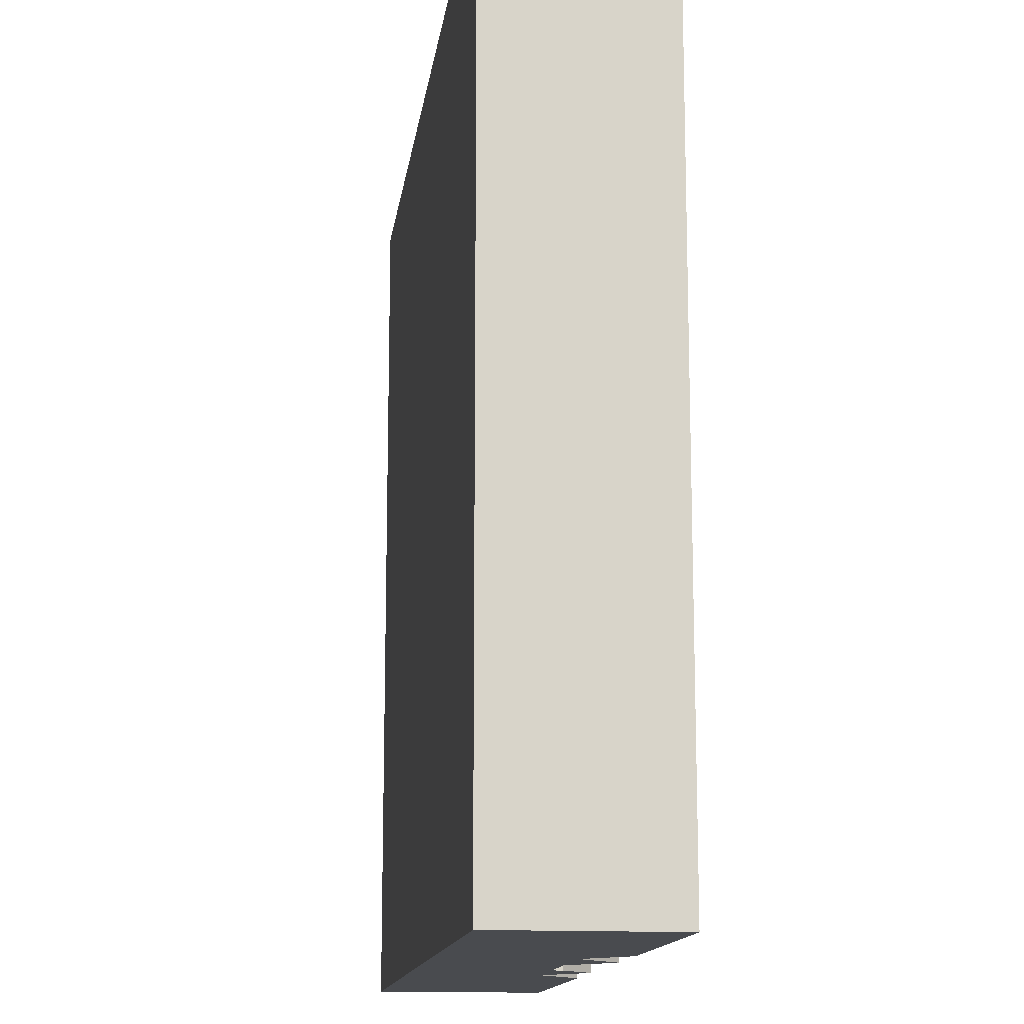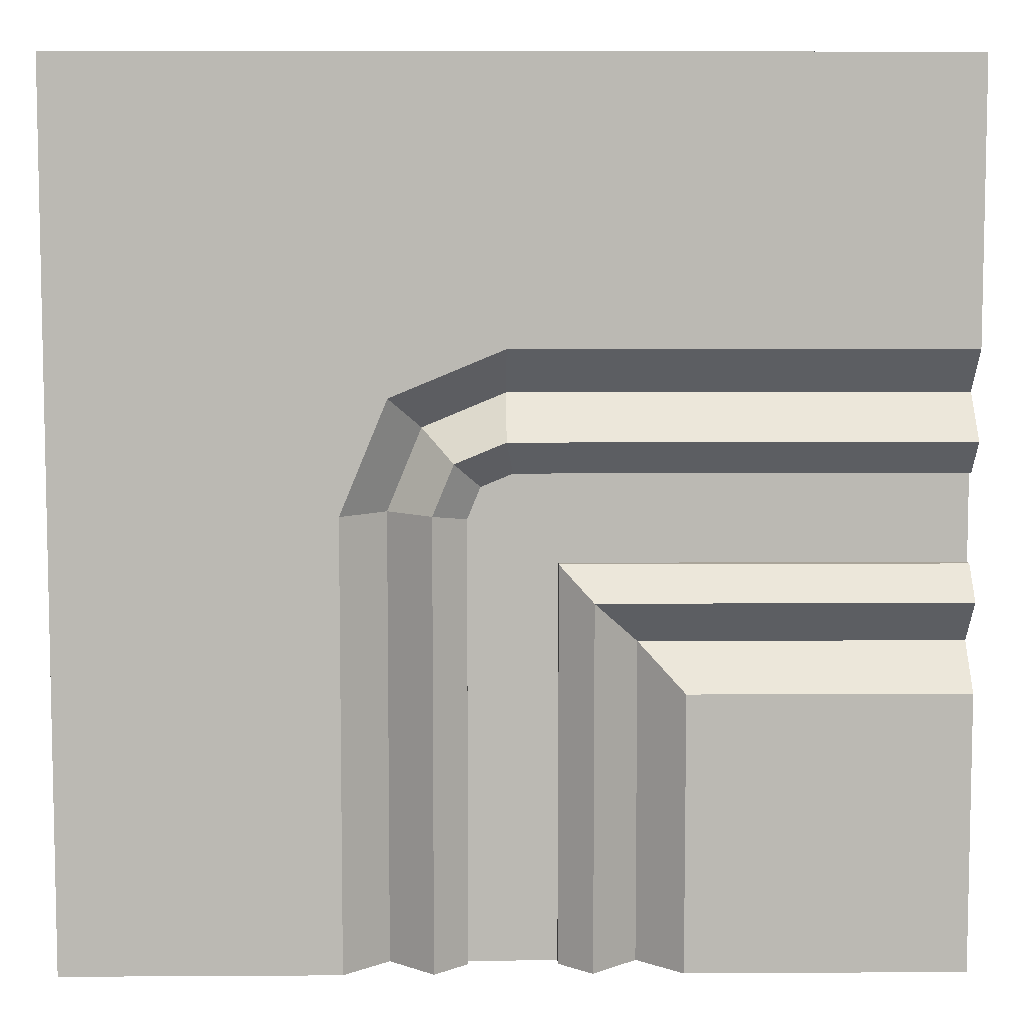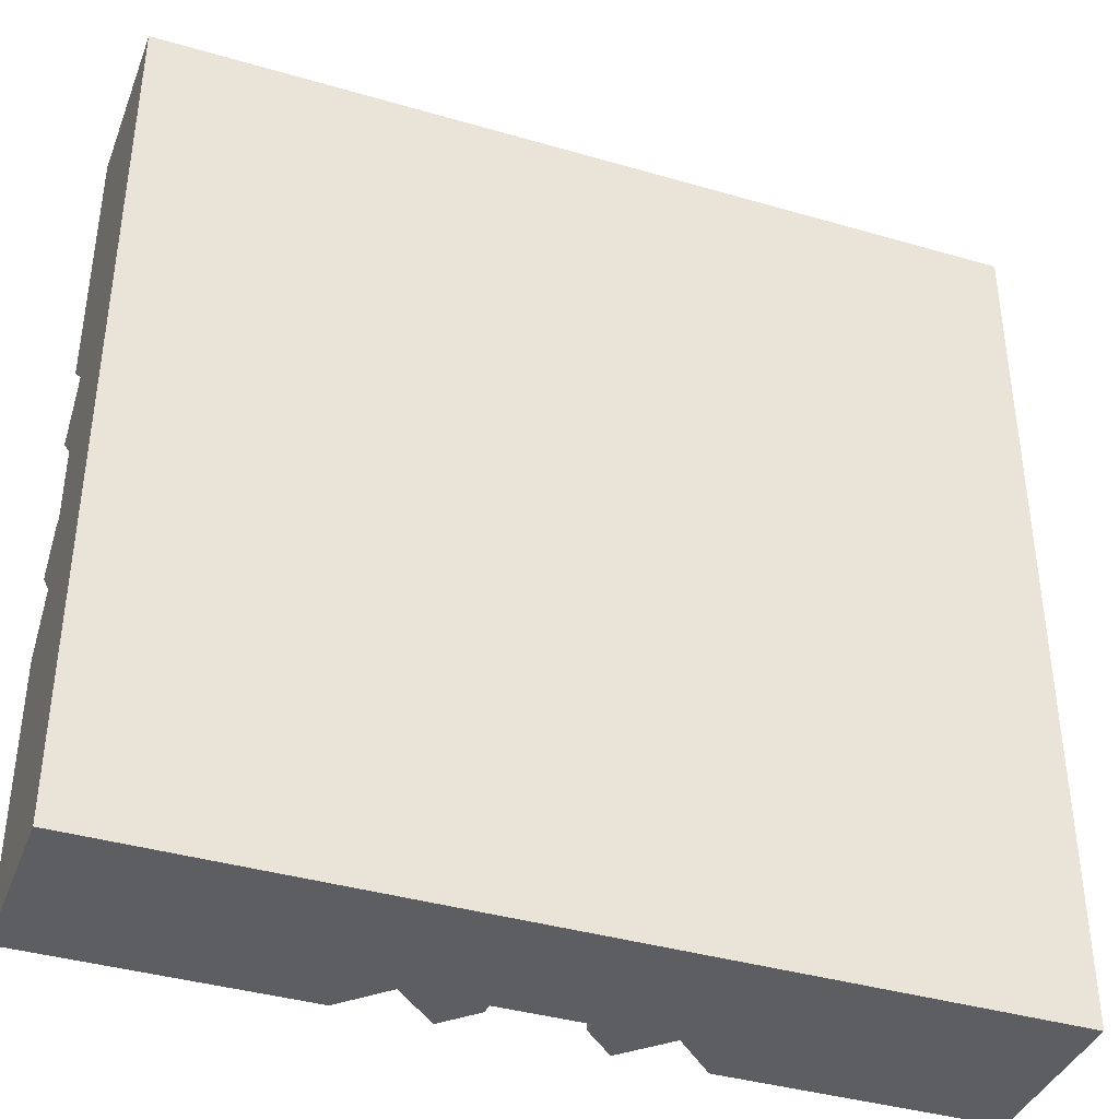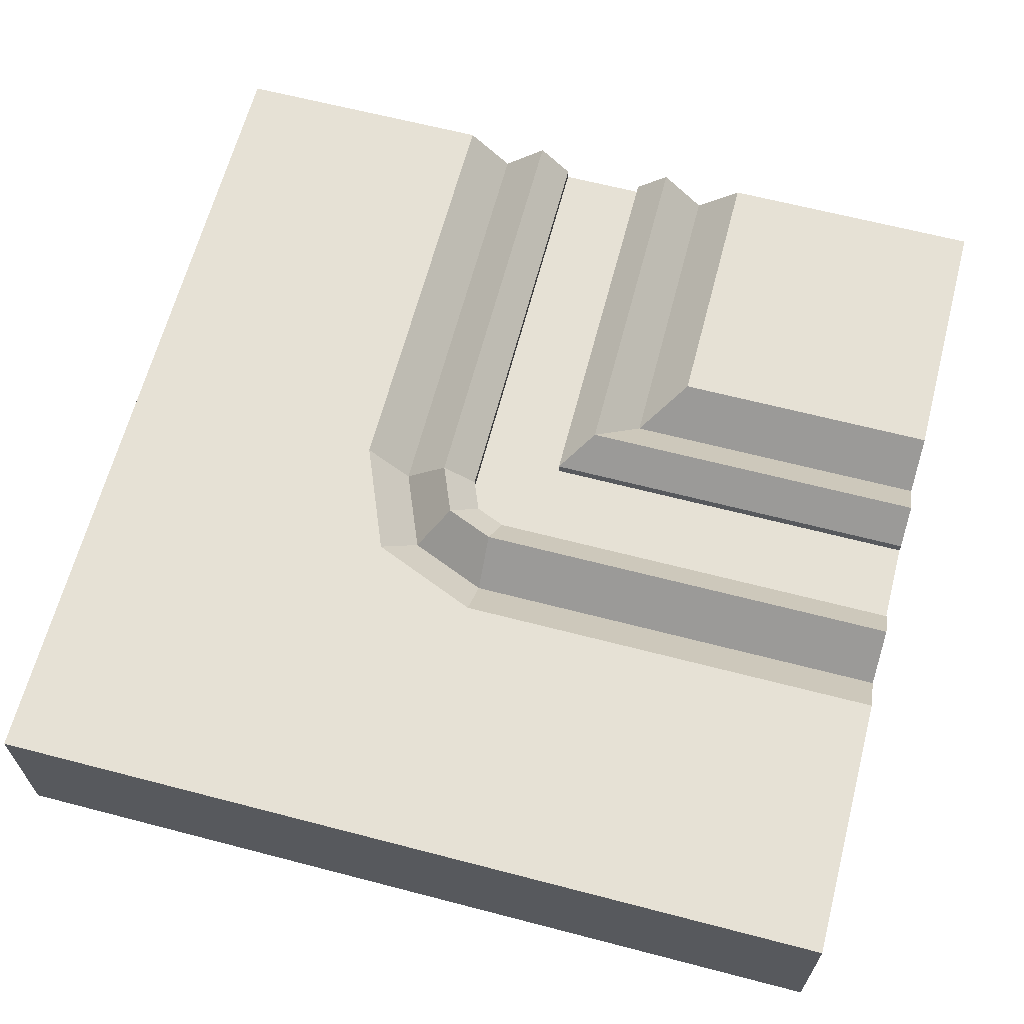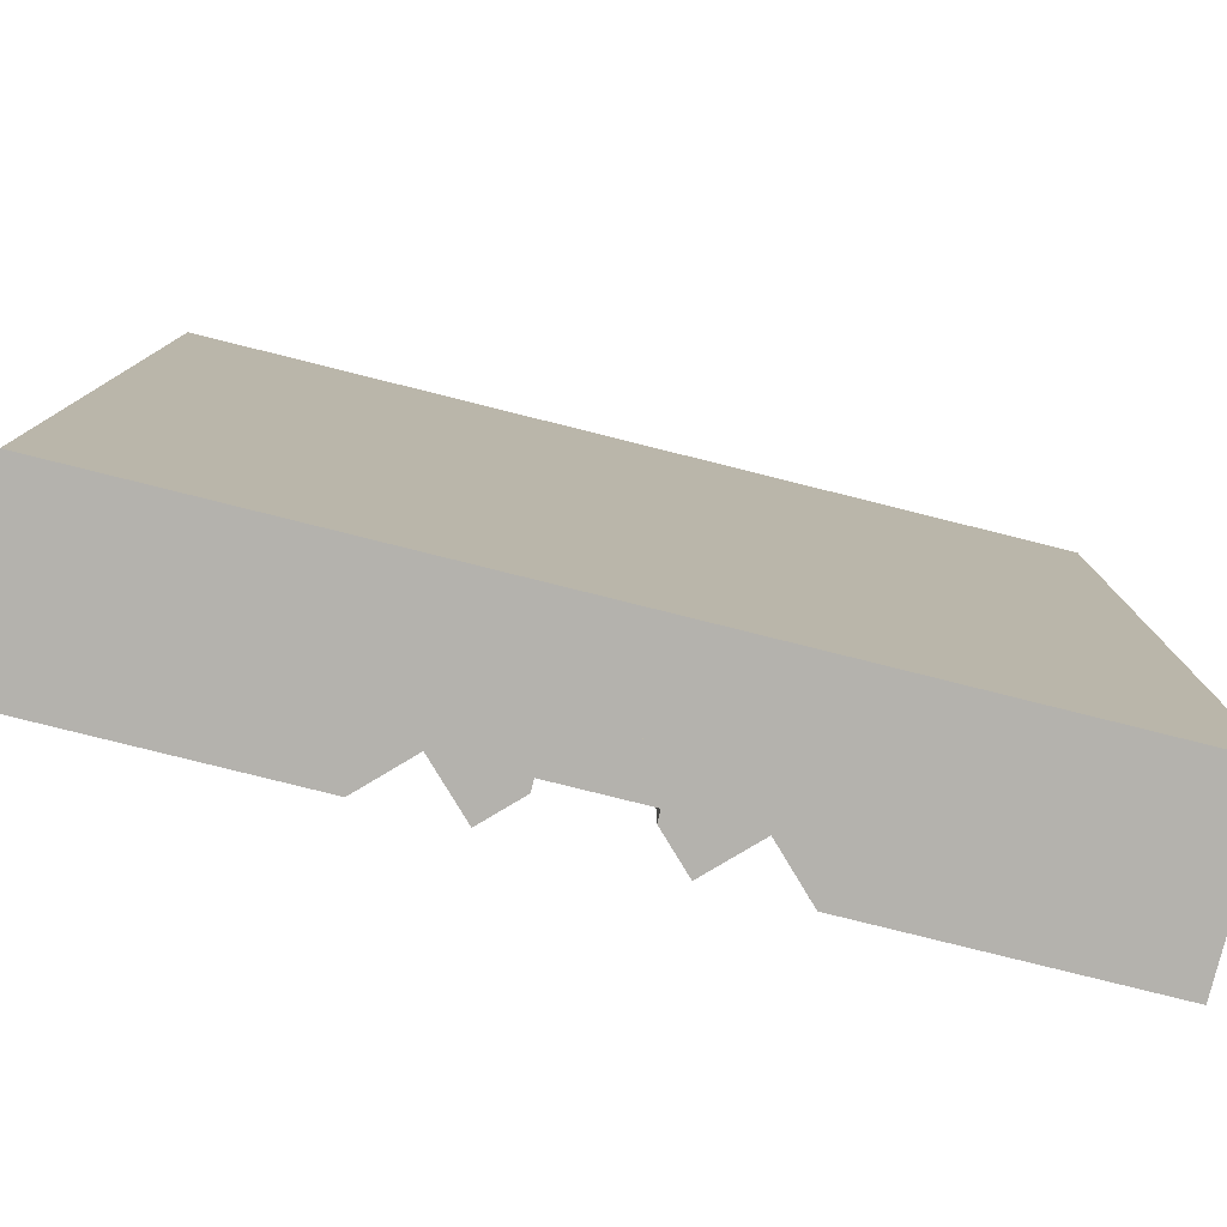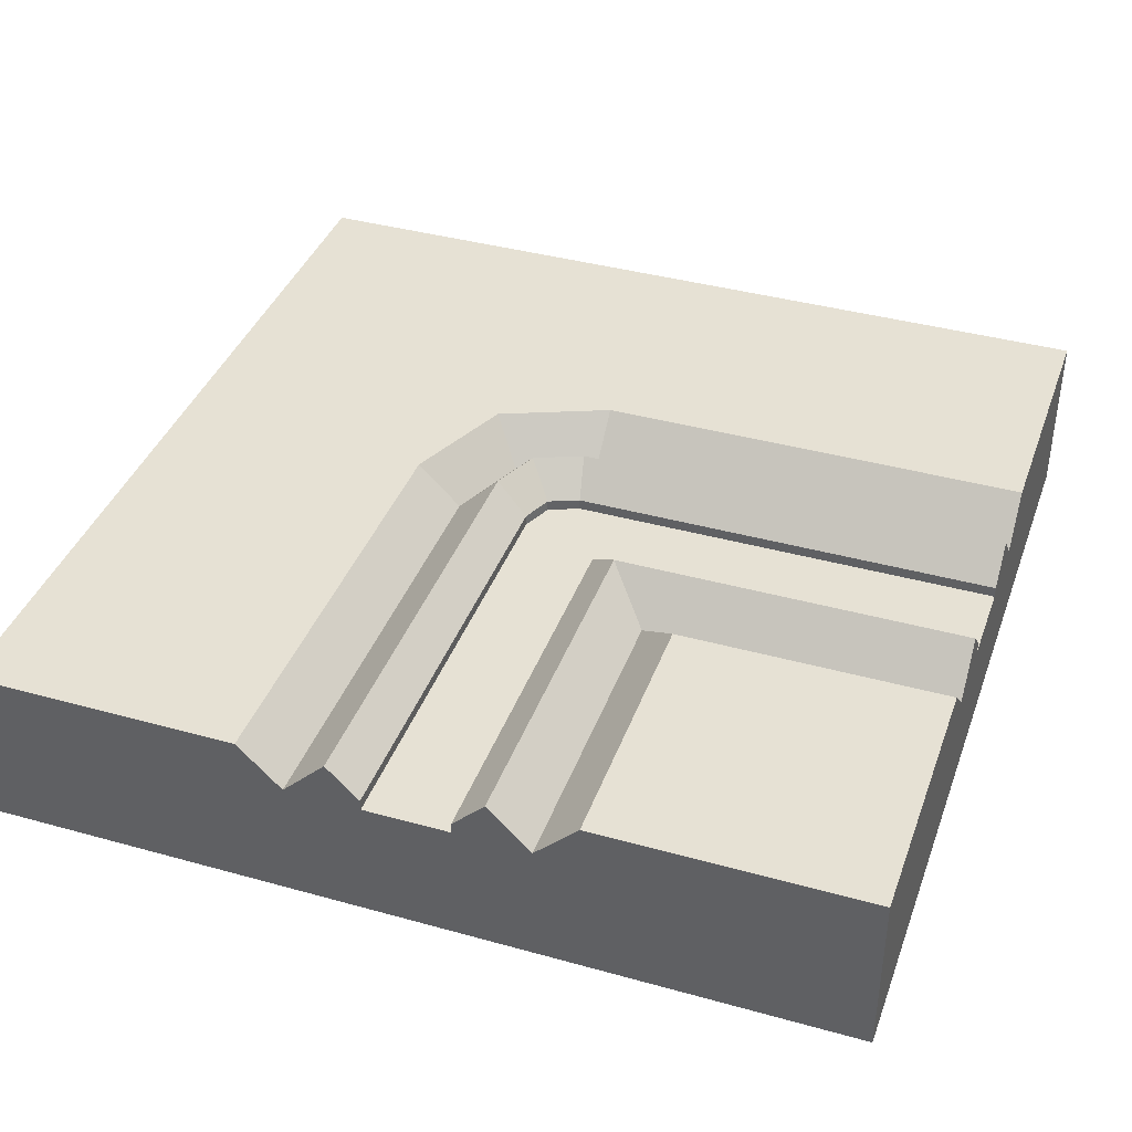
<metadata>
{"format":"obj","ext":"obj","renderer":"f3d","projection":"perspective","resolution":1024,"background":"white","views":[{"elev":-14.0,"azim":82.5,"up":"+Z"},{"elev":7.2,"azim":179.0,"up":"+Z"},{"elev":-39.1,"azim":-20.0,"up":"+Z"},{"elev":64.4,"azim":104.7,"up":"+Y"},{"elev":-79.6,"azim":-14.0,"up":"+Z"},{"elev":39.3,"azim":-160.9,"up":"+Y"}]}
</metadata>
<code>
o object1
g object1
v -0.5 -0.05 0.05
v -0.5 -0.05 -0.05
v -0.5 -0.1 -0.05
v -0.5 -0.1 0.05
v -0.05 -0.05 -0.5
v -0.05 -0.05 -0.05
v 0 -0.05 0.05
v 0.03536 -0.05 0.03536
v 0.05 -0.05 0
v 0.05 -0.05 -0.5
v -0.05 -0.1 -0.05
v -0.05 -0.1 -0.5
v 0.05 -0.1 -0.5
v 0.05 -0.1 0
v 0.03536 -0.1 0.03536
v 0 -0.1 0.05
f 1 2 4
f 2 3 4
f 7 8 9
f 9 10 6
f 6 2 1
f 10 5 6
f 6 1 7
f 7 9 6
f 12 11 5
f 11 6 5
f 5 10 12
f 10 13 12
f 14 13 9
f 13 10 9
f 15 14 8
f 14 9 8
f 16 15 7
f 15 8 7
f 4 16 1
f 16 7 1
f 14 15 16
f 16 4 11
f 11 12 13
f 4 3 11
f 11 14 16
f 11 13 14
f 11 3 6
f 3 2 6
o object2
g object2
v -0.5 -0.05 -0.1375
v -0.5 0 -0.1875
v -0.1875 -0 -0.1875
v -0.1375 -0.05 -0.1375
v -0.1875 0 -0.5
v -0.1375 -0.05 -0.5
v 0.5 0 -0.5
v 0.5 -0.2 -0.5
v -0.5 -0.2 -0.5
v -0.5 0 -0.5
v -0.0875 0 -0.5
v -0.05 -0.0375 -0.5
v -0.05 -0.1 -0.5
v 0.05 -0.1 -0.5
v 0.05 -0.0375 -0.5
v 0.0875 0 -0.5
v 0.1375 -0.05 -0.5
v 0.1875 0 -0.5
v 0.5 -0.2 0.5
v 0.5 0 0.5
v -0.5 -0.2 0.5
v -0.5 0 0.5
v 0.1875 0 0.007459
v 0.1348 0 0.1348
v 0.007459 0 0.1875
v -0.5 0 0.1875
v 0.007459 -0.05 0.1375
v -0.5 -0.05 0.1375
v 0.007459 0 0.0875
v -0.5 0 0.0875
v 0.09941 -0.05 0.09941
v 0.06406 0 0.06406
v 0.03536 -0.0375 0.03536
v 0 -0.0375 0.05
v 0 -0.1 0.05
v 0.03536 -0.1 0.03536
v -0.5 -0.1 0.05
v -0.5 -0.0375 0.05
v 0.05 -0.1 0
v 0.05 -0.0375 0
v 0.0875 0 0.007459
v 0.1375 -0.05 0.007459
v -0.05 -0.1 -0.05
v -0.5 -0.1 -0.05
v -0.5 -0.0375 -0.05
v -0.05 -0.0375 -0.05
v -0.0875 0 -0.0875
v -0.5 0 -0.0875
f 20 19 17
f 19 18 17
f 19 20 22
f 19 22 21
f 31 32 33
f 30 33 24
f 34 23 24
f 25 29 30
f 22 28 29
f 22 27 28
f 25 22 29
f 25 21 22
f 25 26 21
f 30 24 25
f 33 34 24
f 30 31 33
f 35 24 36
f 24 23 36
f 37 35 38
f 35 36 38
f 23 34 39
f 36 39 40
f 41 38 36
f 41 42 38
f 36 40 41
f 36 23 39
f 41 43 42
f 43 44 42
f 43 45 44
f 45 46 44
f 45 43 47
f 45 47 48
f 49 50 45
f 49 45 48
f 50 49 51
f 49 52 51
f 54 50 53
f 50 51 53
f 49 56 52
f 56 55 52
f 56 49 57
f 49 48 57
f 58 57 47
f 57 48 47
f 50 54 46
f 50 46 45
f 43 41 40
f 43 40 47
f 39 58 40
f 58 47 40
f 34 33 39
f 33 58 39
f 33 32 58
f 32 57 58
f 31 56 32
f 56 57 32
f 56 31 55
f 31 30 55
f 51 52 55
f 55 30 59
f 59 60 53
f 30 29 59
f 59 53 51
f 51 55 59
f 62 61 59
f 61 60 59
f 61 62 63
f 61 63 64
f 28 62 29
f 62 59 29
f 62 28 63
f 28 27 63
f 37 25 24
f 37 24 35
f 22 20 27
f 20 63 27
f 64 63 20
f 64 20 17
f 44 46 54
f 37 44 53
f 53 60 37
f 60 17 25
f 18 26 25
f 17 18 25
f 61 64 17
f 60 61 17
f 60 25 37
f 37 38 42
f 37 42 44
f 44 54 53
f 26 18 19
f 26 19 21

</code>
